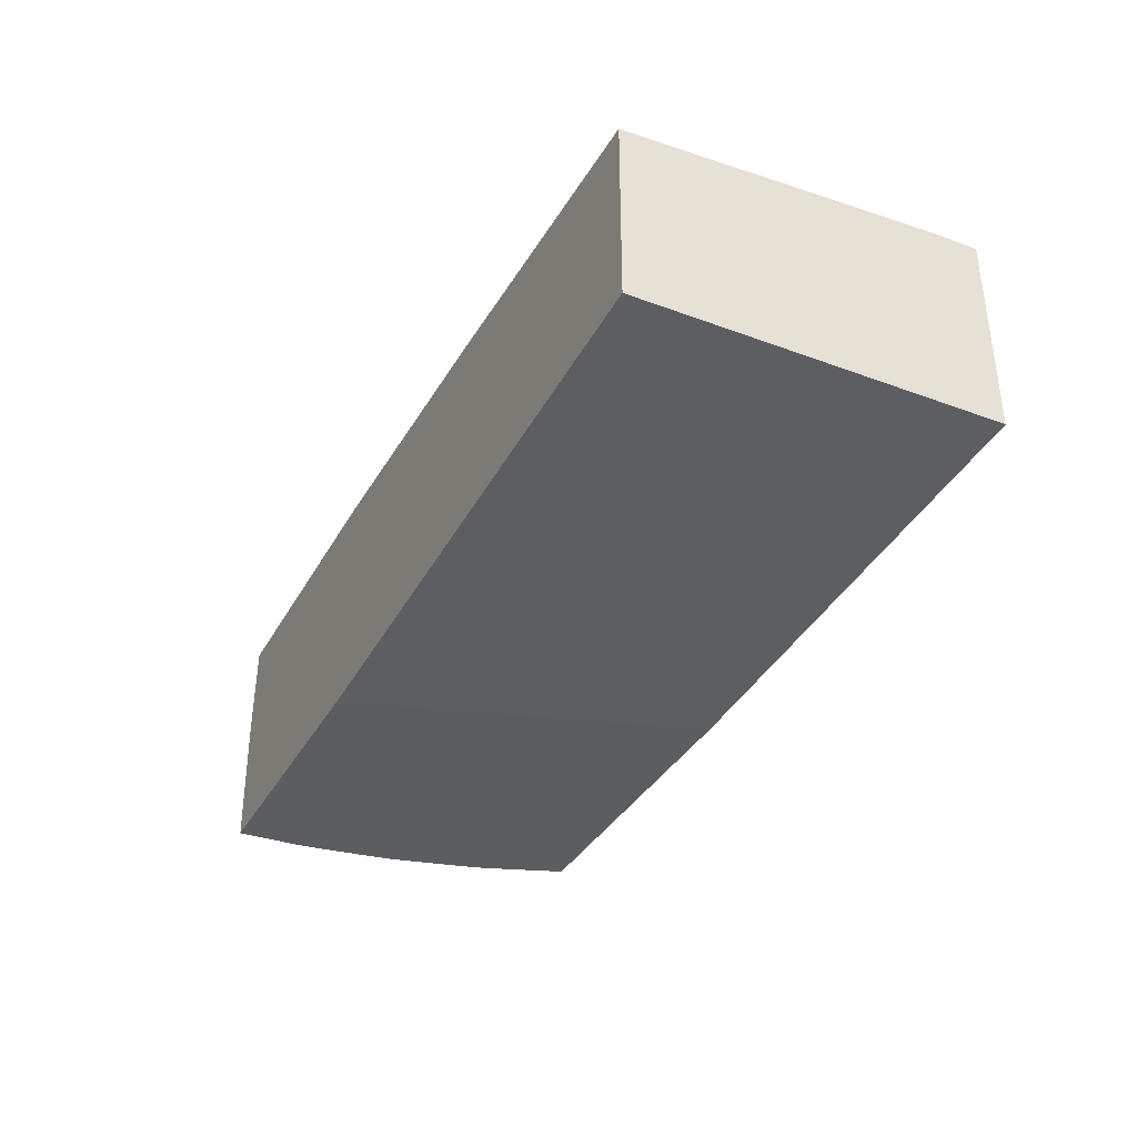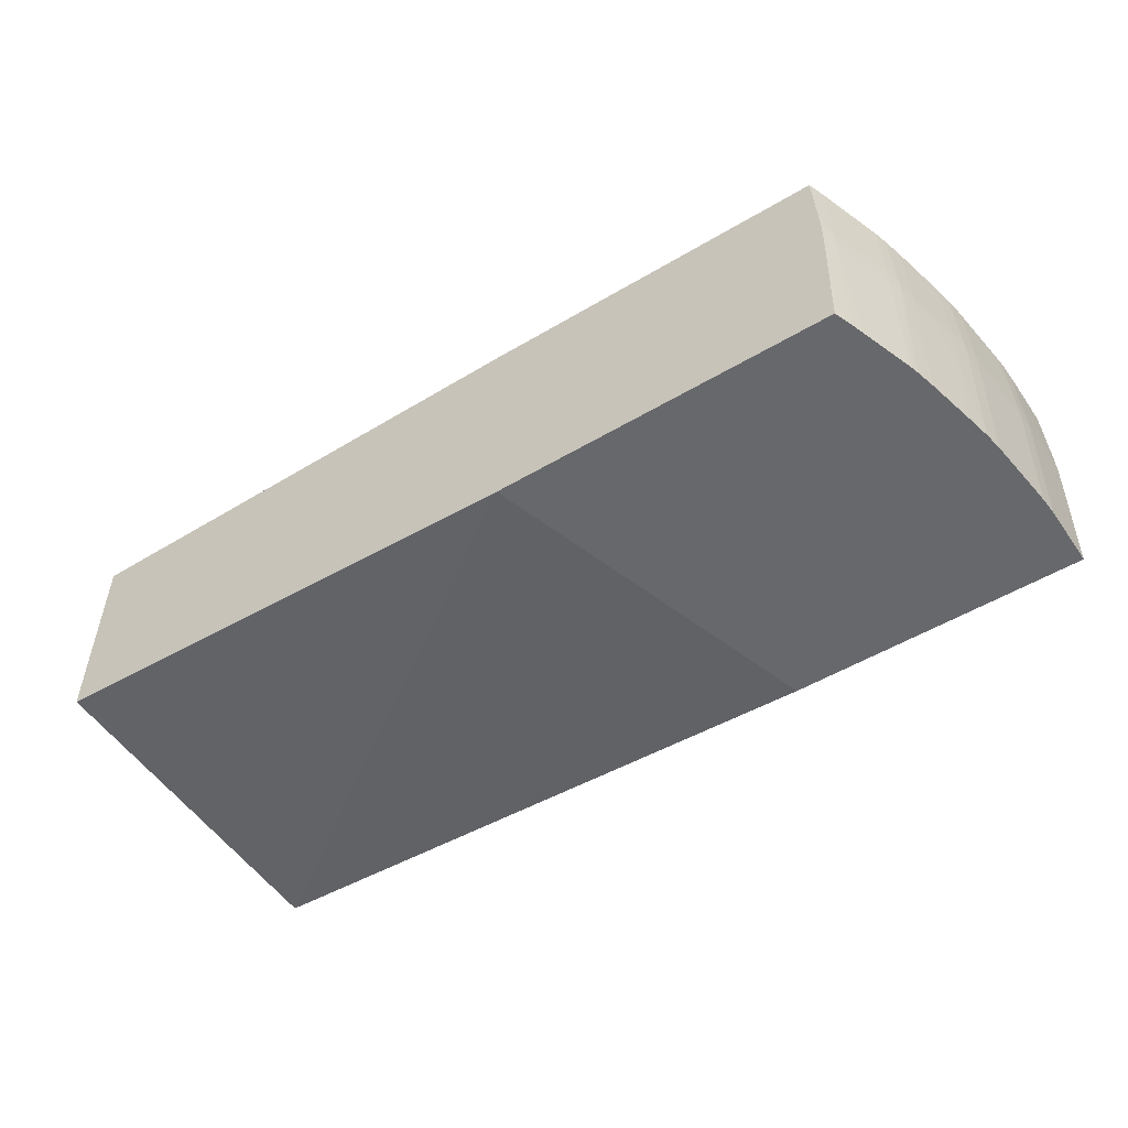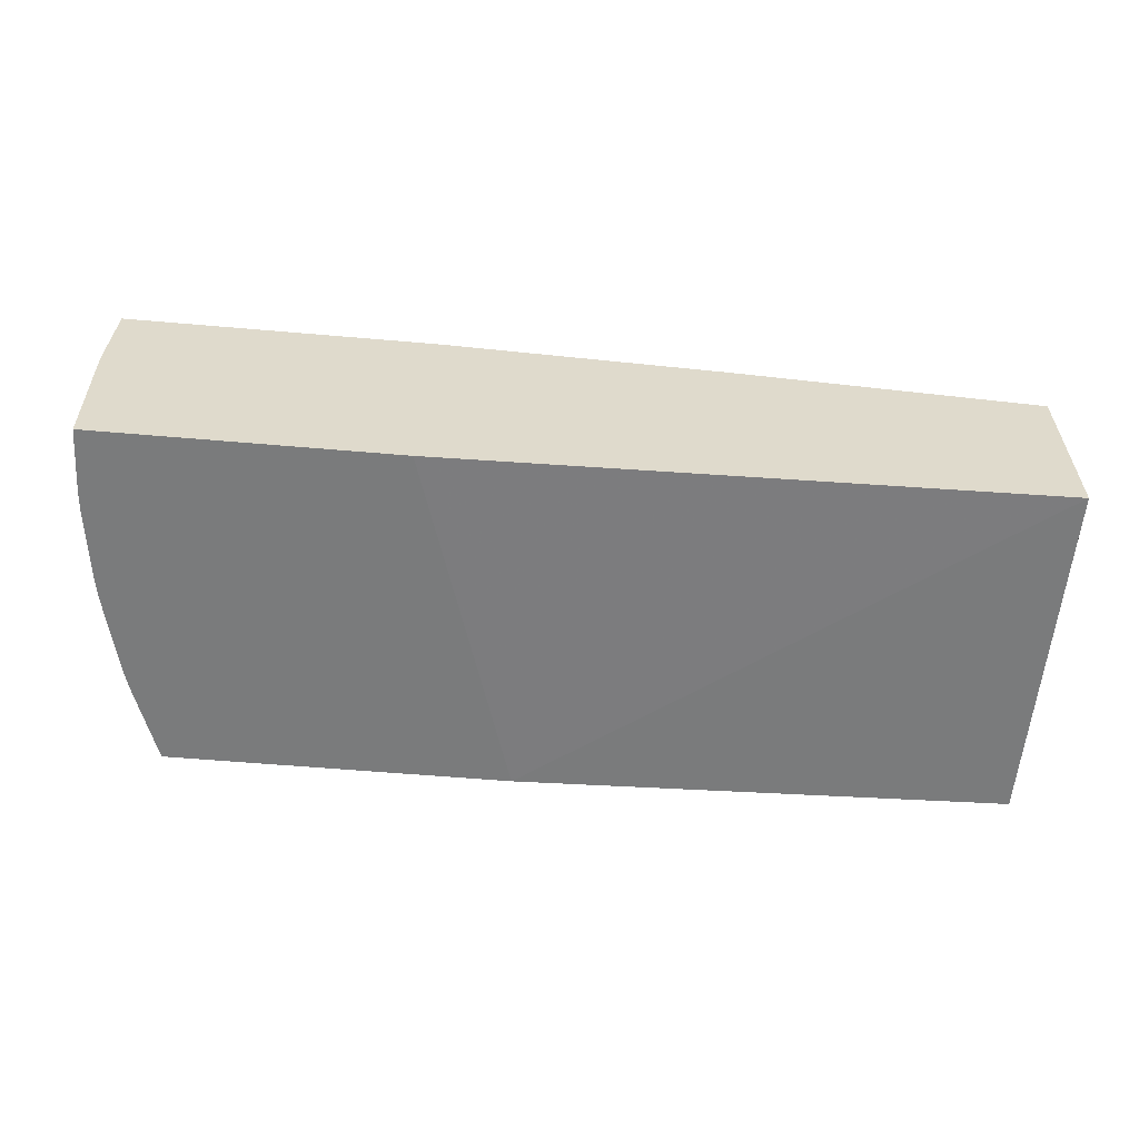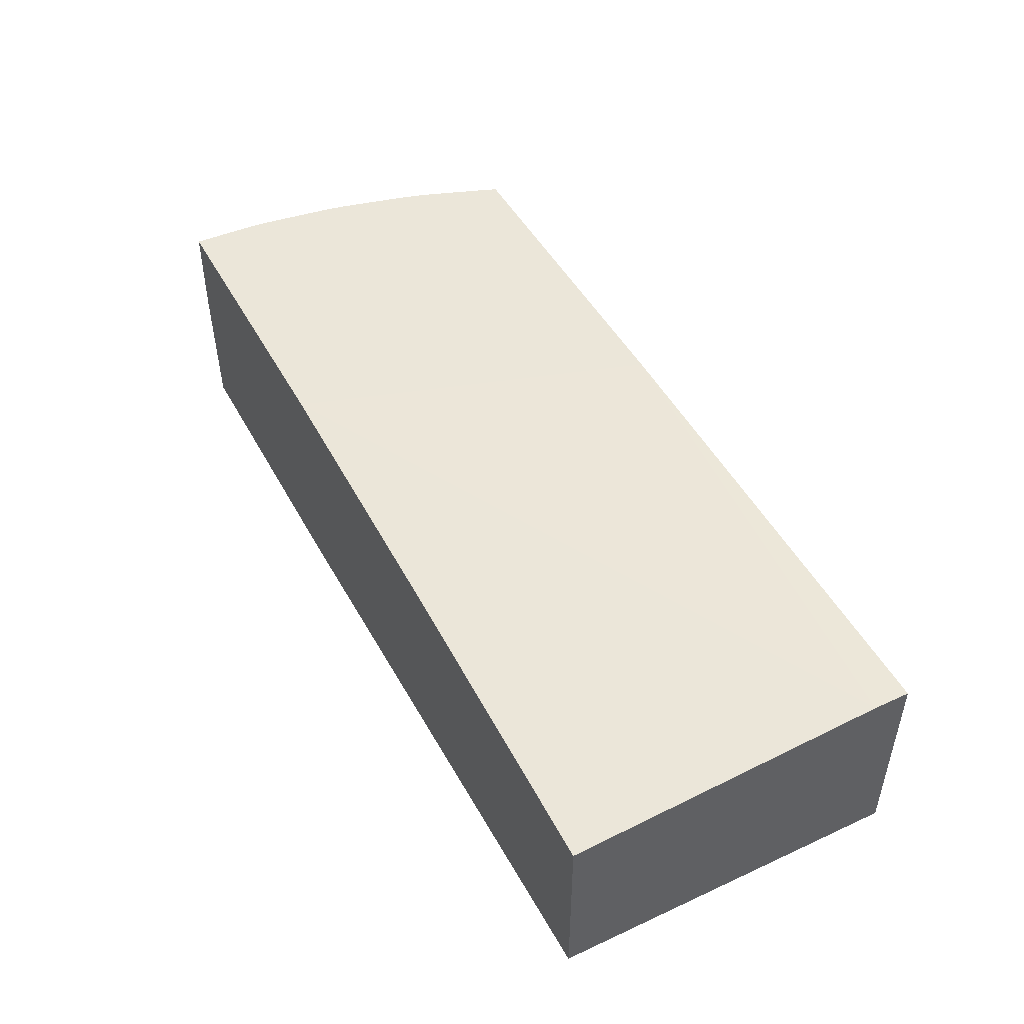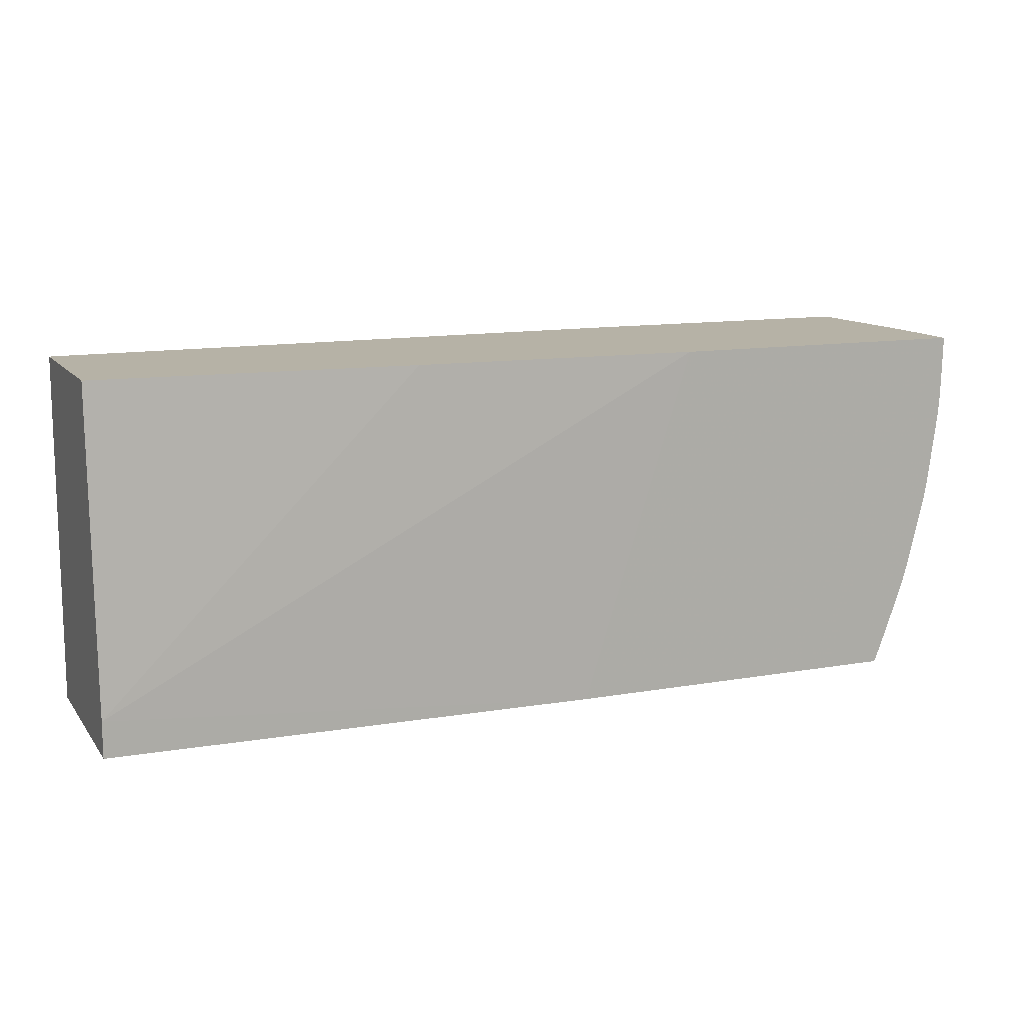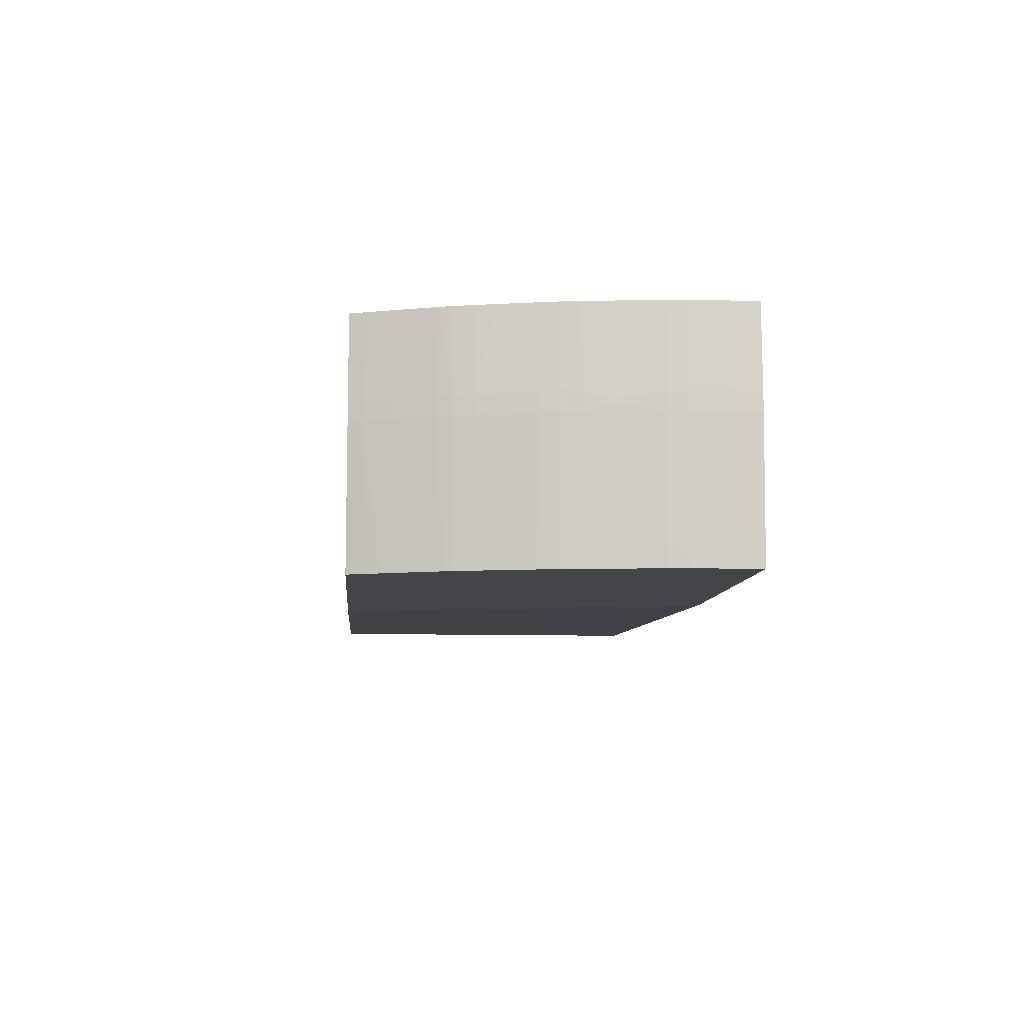
<metadata>
{"format":"obj","ext":"obj","renderer":"f3d","projection":"perspective","resolution":1024,"background":"white","views":[{"elev":-35.9,"azim":64.1,"up":"+Y"},{"elev":-52.3,"azim":-147.4,"up":"+Y"},{"elev":-58.3,"azim":-5.1,"up":"+Y"},{"elev":47.5,"azim":62.6,"up":"+Y"},{"elev":12.2,"azim":157.3,"up":"+Z"},{"elev":-8.8,"azim":-94.8,"up":"+Y"}]}
</metadata>
<code>
v -0.09314 -0.001014 -0.03907
v -0.09376 -0.001001 -0.0375
v -0.09314 0.0009976 -0.03907
v -0.09266 -0.01501 -0.03907
v -0.09274 -0.01299 -0.03906
v -0.09387 -0.01581 -0.0358
v -0.09516 -0.006994 -0.03306
v -0.09617 -0.003 -0.03063
v -0.09463 -0.001001 -0.03506
v -0.09376 0.0009976 -0.0375
v -0.09344 -0.01499 -0.03706
v -0.09308 0.002999 -0.03906
v -0.09307 0.002999 -0.03907
v -0.09263 -0.01581 -0.03907
v -0.09264 -0.01581 -0.03906
v -0.09341 -0.01581 -0.03706
v -0.09486 -0.01581 -0.03306
v -0.09595 -0.01581 -0.03003
v -0.09674 -0.001001 -0.02906
v -0.0962 -0.001001 -0.03072
v -0.09463 0.0009976 -0.03506
v -0.09363 0.008997 -0.03712
v -0.09285 0.009807 -0.03906
v -0.09293 0.006983 -0.03907
v -0.05505 -0.01581 -0.03907
v -0.09623 -0.01581 -0.02913
v -0.09682 -0.01499 -0.02706
v -0.09727 -0.001001 -0.02706
v -0.09674 0.0009976 -0.02906
v -0.09658 -0.01581 -0.02784
v -0.0962 0.0009976 -0.03072
v -0.09617 0.002999 -0.03063
v -0.09607 0.008997 -0.03035
v -0.09584 0.009807 -0.0309
v -0.09364 0.009807 -0.03701
v -0.09284 0.009807 -0.03907
v -0.06754 -0.01581 -5.496e-05
v 1.619e-05 -0.0136 -0.03907
v 1.619e-05 -0.0136 -5.496e-05
v -0.09679 -0.01581 -0.02706
v -0.09799 -0.01581 -0.02216
v -0.09855 -0.006994 -0.02106
v -0.09799 -0.001001 -0.02416
v -0.09727 0.0009976 -0.02706
v -0.09699 0.009807 -0.02706
v -0.09647 0.008997 -0.02906
v -0.09621 0.009807 -0.02982
v -0.09605 0.009807 -0.03031
v -0.05427 0.009807 -0.03907
v -0.1005 -0.01581 -5.496e-05
v 1.619e-05 0.008598 -0.03907
v 1.619e-05 0.006597 -5.496e-05
v -0.09823 -0.01581 -0.02113
v -0.09872 -0.01581 -0.01907
v -0.09919 -0.001001 -0.01907
v -0.09874 -0.001001 -0.02106
v -0.09799 0.0009976 -0.02416
v -0.09748 0.009807 -0.02506
v -0.09644 0.009807 -0.02906
v -0.06667 0.009807 -5.496e-05
v 1.619e-05 0.008598 -0.03506
v -0.1006 -0.01198 -5.496e-05
v -0.1004 -0.01581 -0.001888
v -0.03499 0.008598 -5.496e-05
v -0.09906 -0.01581 -0.01707
v -0.09954 -0.001001 -0.01707
v -0.09919 0.0009976 -0.01907
v -0.09874 0.0009976 -0.02106
v -0.09855 0.006996 -0.02106
v -0.09848 0.008997 -0.02106
v -0.09808 0.009807 -0.02257
v -0.1007 0.009807 -5.496e-05
v -0.101 -0.001001 -5.496e-05
v -0.1003 -0.01581 -0.005073
v -0.1007 -0.004996 -0.005073
v -0.09974 -0.01581 -0.01203
v -0.09999 -0.01499 -0.0103
v -0.1006 -0.001001 -0.009071
v -0.09996 -0.0001083 -0.01409
v -0.09954 0.0009976 -0.01707
v -0.09906 0.004997 -0.01907
v -0.09864 0.009807 -0.02025
v -0.09845 0.009807 -0.02106
v -0.1006 0.009807 -0.00426
v -0.1007 0.008997 -5.496e-05
v -0.101 0.0009976 -5.496e-05
v -0.1009 0.0009976 -0.001071
v -0.1008 0.0009976 -0.00707
v -0.1008 -0.001001 -0.00707
v -0.1003 -0.01499 -0.00707
v -0.1003 -0.01581 -0.00707
v -0.1001 -0.01581 -0.009132
v -0.1002 -0.01299 -0.009071
v -0.1006 0.0009976 -0.009071
v -0.09996 0.0001048 -0.01409
v -0.09928 0.008997 -0.01707
v -0.0998 0.009807 -0.01297
v -0.0989 0.009807 -0.01907
v -0.1005 0.009807 -0.006261
v -0.1007 0.004997 -0.005073
v -0.1008 0.004997 -5.496e-05
v -0.1009 0.002013 -5.496e-05
v -0.1005 0.008997 -0.00707
v -0.1004 0.009807 -0.008262
v -0.1003 0.008997 -0.009071
v -0.1002 0.009807 -0.0103
v -0.09925 0.009807 -0.01707
v -0.1005 0.009807 -0.00707
v -0.1003 0.009807 -0.009071
f 1 2 10
f 1 10 3
f 1 3 13
f 1 13 24
f 1 24 36
f 1 36 49
f 1 49 51
f 1 51 38
f 1 38 25
f 1 25 14
f 1 14 4
f 1 4 5
f 1 5 2
f 2 6 7
f 2 7 8
f 2 8 9
f 2 9 21
f 2 21 10
f 2 5 11
f 2 11 6
f 3 10 12
f 3 12 13
f 4 14 15
f 4 15 5
f 5 15 11
f 6 11 16
f 6 16 15
f 6 15 14
f 6 14 25
f 6 25 37
f 6 37 50
f 6 50 63
f 6 63 74
f 6 74 91
f 6 91 92
f 6 92 76
f 6 76 65
f 6 65 54
f 6 54 53
f 6 53 41
f 6 41 40
f 6 40 30
f 6 30 26
f 6 26 18
f 6 18 17
f 6 17 7
f 7 17 8
f 8 17 18
f 8 18 19
f 8 19 20
f 8 20 9
f 9 20 31
f 9 31 21
f 10 22 12
f 10 21 22
f 11 15 16
f 12 23 24
f 12 24 13
f 12 22 23
f 18 26 19
f 19 27 28
f 19 28 44
f 19 44 29
f 19 29 31
f 19 31 20
f 19 26 30
f 19 30 27
f 21 31 32
f 21 32 22
f 22 32 33
f 22 33 34
f 22 34 35
f 22 35 23
f 23 36 24
f 23 35 34
f 23 34 48
f 23 48 47
f 23 47 59
f 23 59 45
f 23 45 58
f 23 58 71
f 23 71 83
f 23 83 82
f 23 82 98
f 23 98 107
f 23 107 97
f 23 97 106
f 23 106 109
f 23 109 104
f 23 104 108
f 23 108 99
f 23 99 84
f 23 84 72
f 23 72 60
f 23 60 49
f 23 49 36
f 25 38 39
f 25 39 37
f 27 30 40
f 27 40 41
f 27 41 42
f 27 42 43
f 27 43 28
f 28 43 57
f 28 57 44
f 29 44 45
f 29 45 46
f 29 46 33
f 29 33 32
f 29 32 31
f 33 46 47
f 33 47 48
f 33 48 34
f 37 39 52
f 37 52 64
f 37 64 60
f 37 60 72
f 37 72 85
f 37 85 101
f 37 101 102
f 37 102 86
f 37 86 73
f 37 73 62
f 37 62 50
f 38 51 61
f 38 61 52
f 38 52 39
f 41 53 42
f 42 53 54
f 42 54 55
f 42 55 56
f 42 56 43
f 43 56 68
f 43 68 57
f 44 57 58
f 44 58 45
f 45 59 46
f 46 59 47
f 49 60 61
f 49 61 51
f 50 62 63
f 52 61 64
f 54 65 66
f 54 66 55
f 55 66 80
f 55 80 67
f 55 67 68
f 55 68 56
f 57 68 69
f 57 69 58
f 58 69 70
f 58 70 71
f 60 64 61
f 62 73 63
f 63 73 75
f 63 75 74
f 65 76 77
f 65 77 66
f 66 77 78
f 66 78 79
f 66 79 95
f 66 95 80
f 67 81 69
f 67 69 68
f 67 80 96
f 67 96 81
f 69 82 70
f 69 81 82
f 70 82 83
f 70 83 71
f 72 84 85
f 73 86 87
f 73 87 88
f 73 88 89
f 73 89 75
f 74 90 91
f 74 75 90
f 75 89 90
f 76 92 77
f 77 92 93
f 77 93 78
f 78 93 90
f 78 90 89
f 78 89 88
f 78 88 94
f 78 94 95
f 78 95 79
f 80 95 94
f 80 94 97
f 80 97 96
f 81 96 98
f 81 98 82
f 84 99 88
f 84 88 100
f 84 100 87
f 84 87 101
f 84 101 85
f 86 102 87
f 87 102 101
f 87 100 88
f 88 99 103
f 88 103 104
f 88 104 94
f 90 93 92
f 90 92 91
f 94 104 105
f 94 105 106
f 94 106 97
f 96 107 98
f 96 97 107
f 99 108 103
f 103 108 104
f 104 109 105
f 105 109 106

</code>
